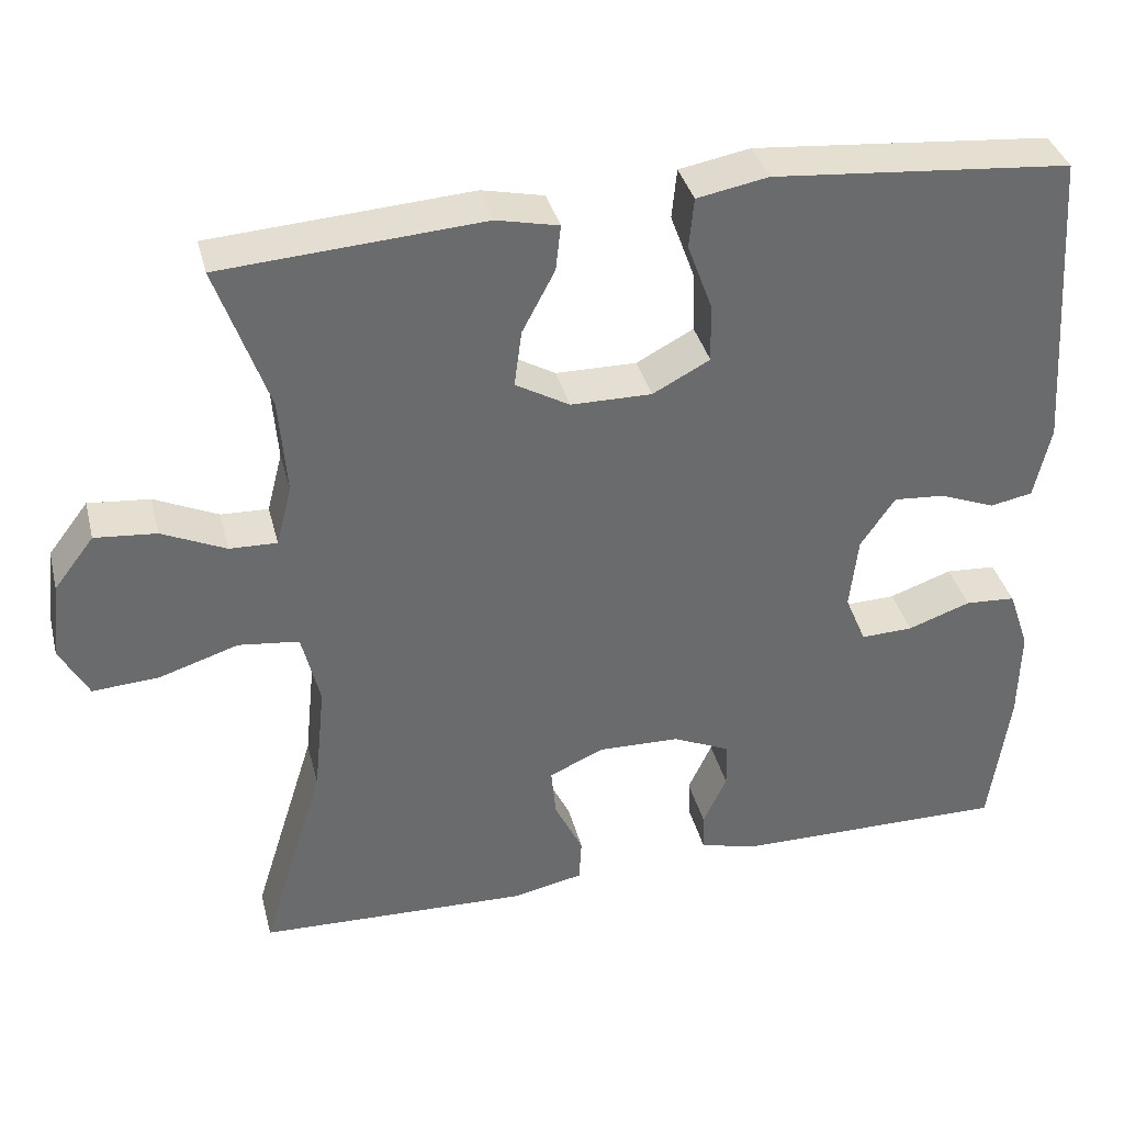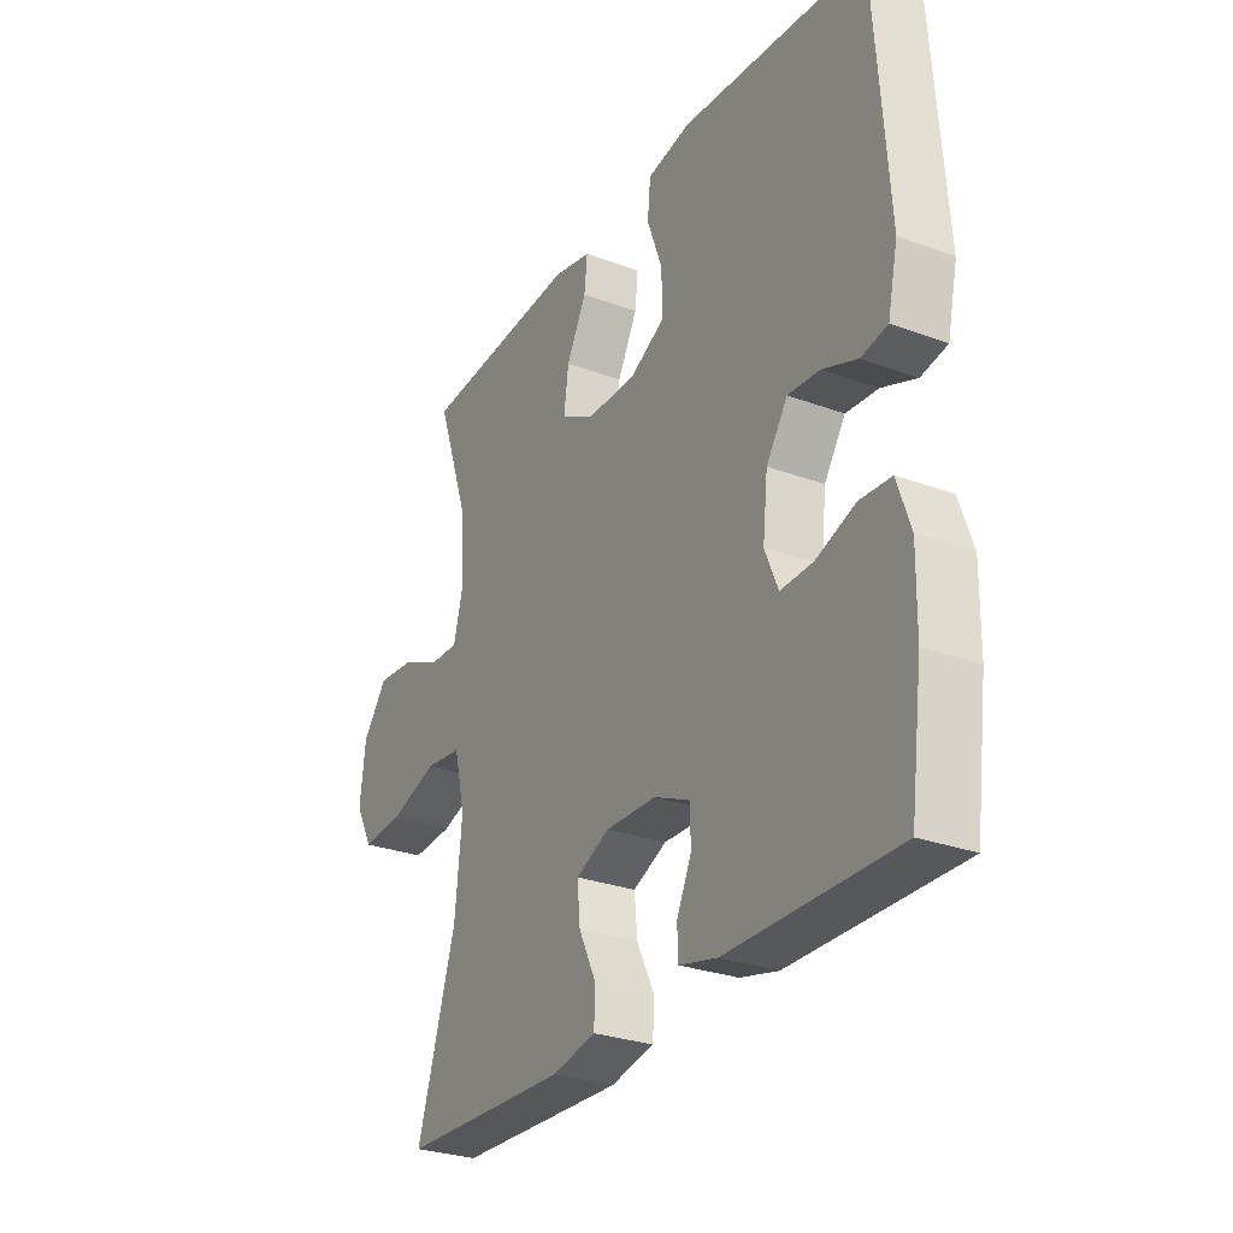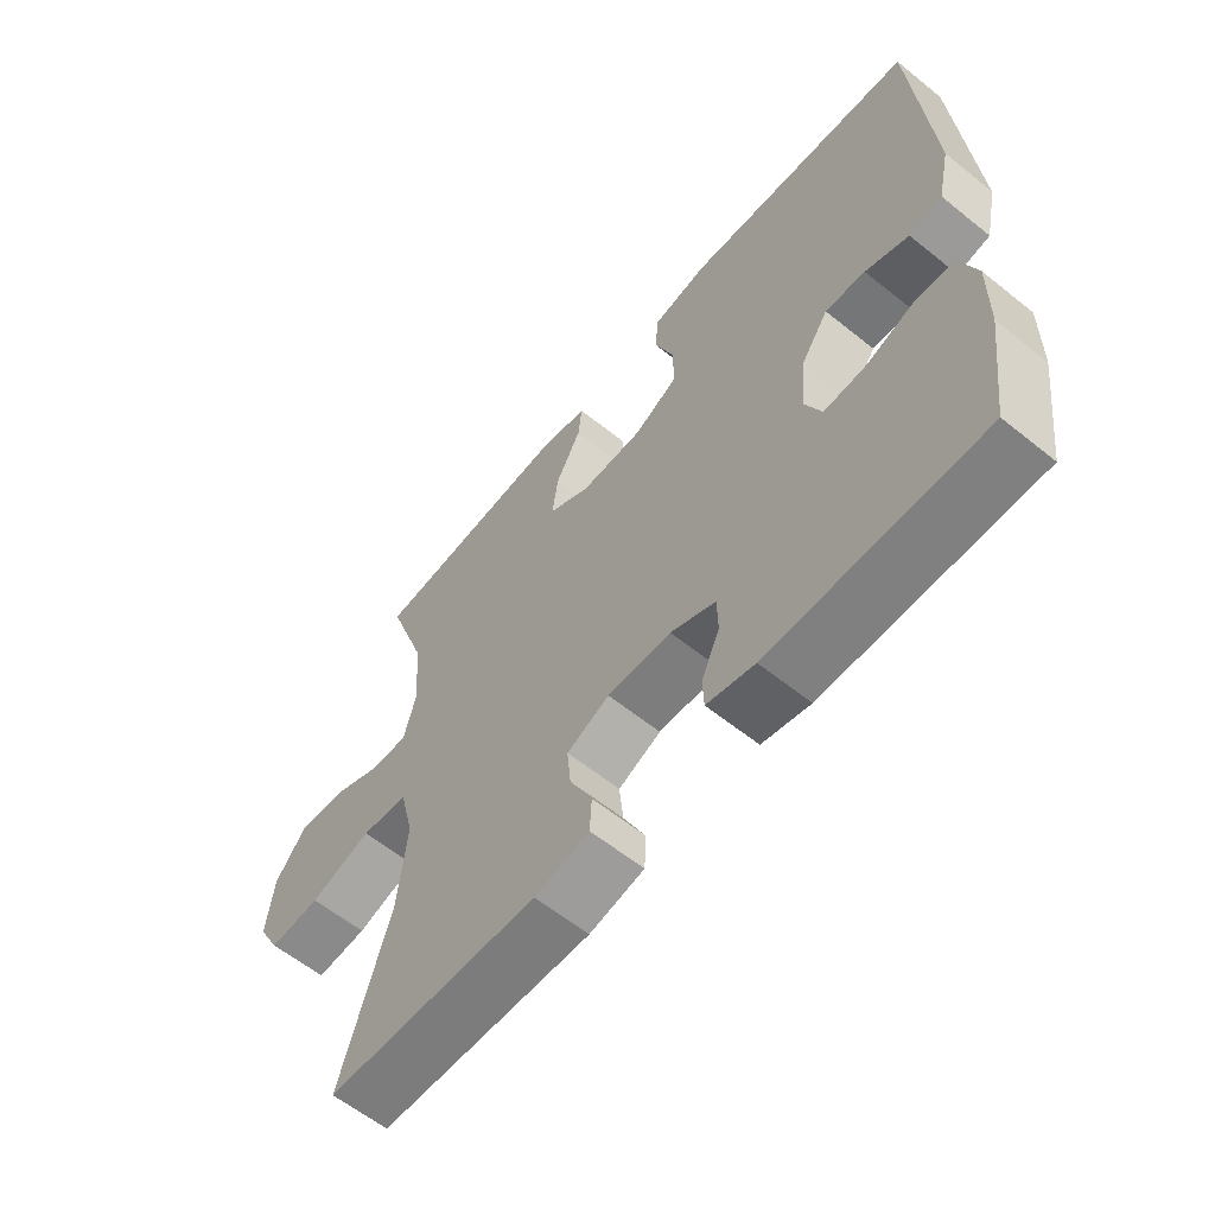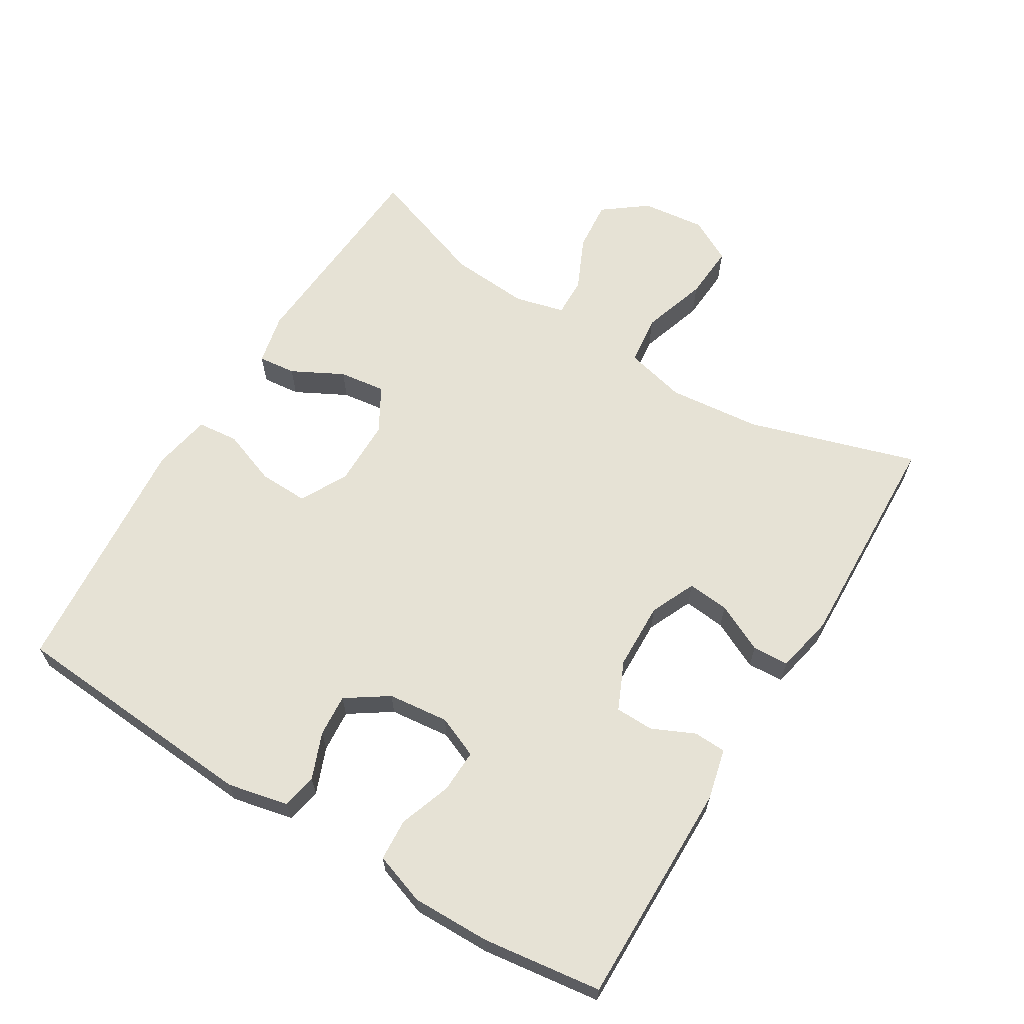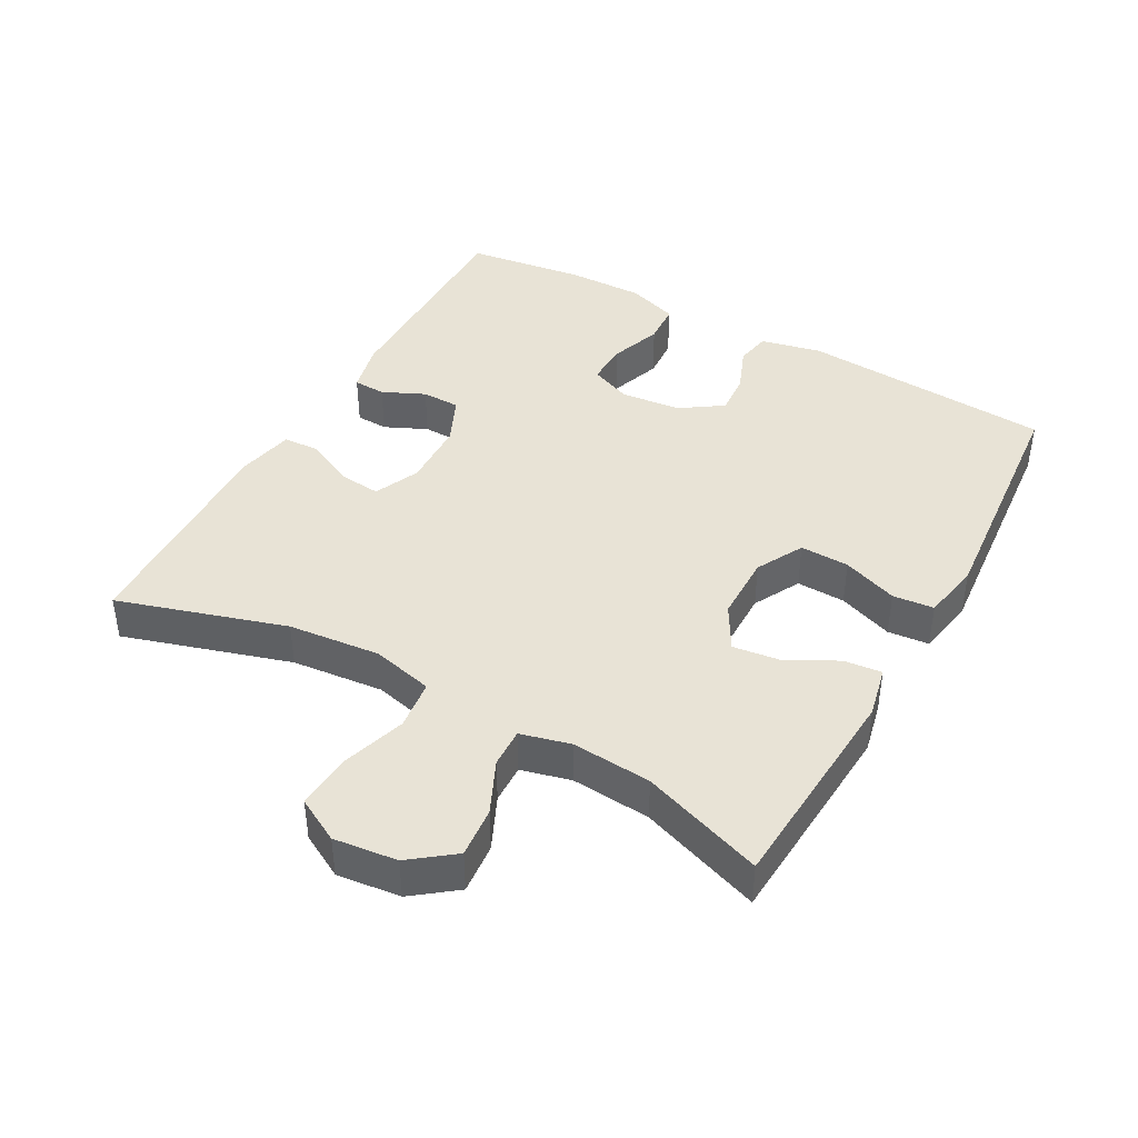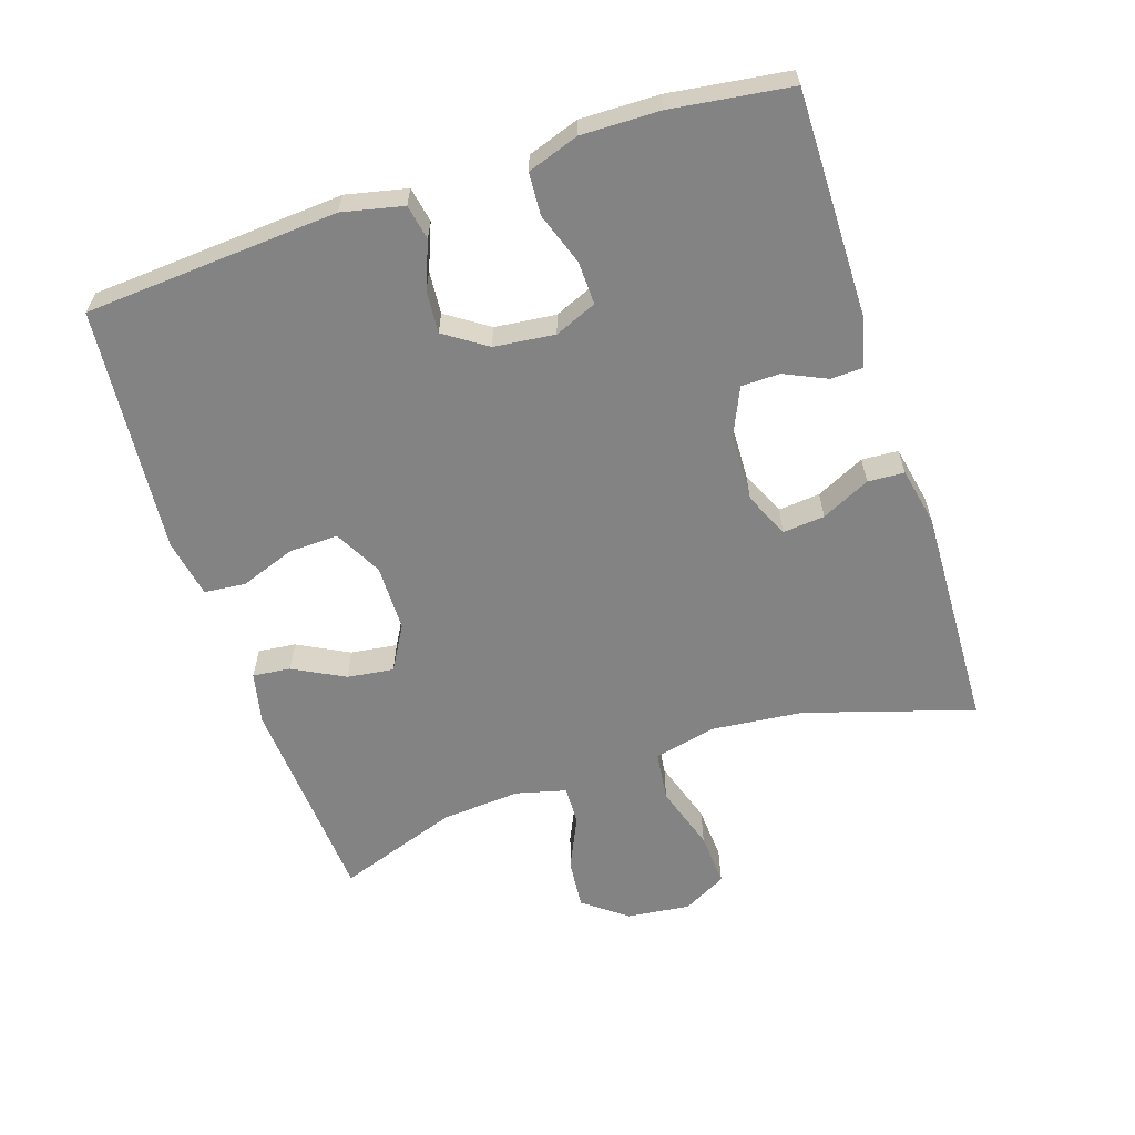
<metadata>
{"format":"obj","ext":"obj","renderer":"f3d","projection":"perspective","resolution":1024,"background":"white","views":[{"elev":37.0,"azim":-14.0,"up":"+Z"},{"elev":-28.5,"azim":61.0,"up":"+Z"},{"elev":-60.6,"azim":50.6,"up":"+Z"},{"elev":64.0,"azim":121.5,"up":"+Y"},{"elev":41.9,"azim":-60.9,"up":"+Y"},{"elev":-61.0,"azim":108.2,"up":"+Y"}]}
</metadata>
<code>
v -0.5 0.07 -0.5
v -0.423 0.07 -0.251
v -0.409 0.07 -0.114
v -0.431 0.07 -0.023
v -0.505 0.07 -0.014
v -0.602 0.07 -0.045
v -0.683 0.07 -0.05
v -0.718 0.07 0.015
v -0.707 0.07 0.109
v -0.658 0.07 0.173
v -0.583 0.07 0.166
v -0.505 0.07 0.13
v -0.447 0.07 0.128
v -0.428 0.07 0.202
v -0.437 0.07 0.32
v -0.5 0.07 0.5
v -0.182 0.07 0.521
v -0.106 0.07 0.504
v -0.112 0.07 0.448
v -0.152 0.07 0.372
v -0.161 0.07 0.303
v -0.095 0.07 0.265
v 0.004 0.07 0.264
v 0.074 0.07 0.301
v 0.072 0.07 0.374
v 0.042 0.07 0.456
v 0.048 0.07 0.517
v 0.135 0.07 0.533
v 0.5 0.07 0.5
v 0.526 0.07 0.125
v 0.506 0.07 0.035
v 0.454 0.07 0.025
v 0.386 0.07 0.052
v 0.323 0.07 0.057
v 0.281 0.07 -0.005
v 0.271 0.07 -0.095
v 0.297 0.07 -0.157
v 0.361 0.07 -0.155
v 0.438 0.07 -0.128
v 0.5 0.07 -0.132
v 0.526 0.07 -0.208
v 0.524 0.07 -0.324
v 0.5 0.07 -0.5
v 0.168 0.07 -0.497
v 0.093 0.07 -0.479
v 0.091 0.07 -0.431
v 0.12 0.07 -0.368
v 0.119 0.07 -0.311
v 0.048 0.07 -0.279
v -0.052 0.07 -0.276
v -0.119 0.07 -0.306
v -0.113 0.07 -0.368
v -0.078 0.07 -0.44
v -0.081 0.07 -0.494
v -0.167 0.07 -0.512
v -0.5 0 -0.5
v -0.423 0 -0.251
v -0.409 0 -0.114
v -0.431 0 -0.023
v -0.505 0 -0.014
v -0.602 0 -0.045
v -0.683 0 -0.05
v -0.718 0 0.015
v -0.707 0 0.109
v -0.658 0 0.173
v -0.583 0 0.166
v -0.505 0 0.13
v -0.447 0 0.128
v -0.428 0 0.202
v -0.437 0 0.32
v -0.5 0 0.5
v -0.182 0 0.521
v -0.106 0 0.504
v -0.112 0 0.448
v -0.152 0 0.372
v -0.161 0 0.303
v -0.095 0 0.265
v 0.004 0 0.264
v 0.074 0 0.301
v 0.072 0 0.374
v 0.042 0 0.456
v 0.048 0 0.517
v 0.135 0 0.533
v 0.5 0 0.5
v 0.526 0 0.125
v 0.506 0 0.035
v 0.454 0 0.025
v 0.386 0 0.052
v 0.323 0 0.057
v 0.281 0 -0.005
v 0.271 0 -0.095
v 0.297 0 -0.157
v 0.361 0 -0.155
v 0.438 0 -0.128
v 0.5 0 -0.132
v 0.526 0 -0.208
v 0.524 0 -0.324
v 0.5 0 -0.5
v 0.168 0 -0.497
v 0.093 0 -0.479
v 0.091 0 -0.431
v 0.12 0 -0.368
v 0.119 0 -0.311
v 0.048 0 -0.279
v -0.052 0 -0.276
v -0.119 0 -0.306
v -0.113 0 -0.368
v -0.078 0 -0.44
v -0.081 0 -0.494
v -0.167 0 -0.512
f 55 1 2
f 54 55 2
f 53 54 2
f 52 53 2
f 51 52 2 3
f 50 51 3 4
f 49 50 4
f 48 49 4
f 45 46 47
f 44 45 47
f 43 44 47
f 42 43 47
f 41 42 47
f 40 41 47
f 39 40 47
f 38 39 47
f 37 38 47 48
f 36 37 48 4
f 31 32 33
f 30 31 33
f 29 30 33
f 28 29 33
f 27 28 33
f 26 27 33
f 25 26 33
f 24 25 33 34
f 23 24 34 35
f 18 19 20
f 17 18 20
f 16 17 20
f 15 16 20
f 14 15 20 21
f 13 14 21 22
f 10 11 12
f 9 10 12
f 8 9 12
f 7 8 12
f 6 7 12
f 5 6 12
f 5 12 13
f 23 35 36
f 22 23 36
f 13 22 36
f 5 13 36
f 4 5 36
f 57 56 110
f 57 110 109
f 57 109 108
f 57 108 107
f 58 57 107 106
f 59 58 106 105
f 59 105 104
f 59 104 103
f 102 101 100
f 102 100 99
f 102 99 98
f 102 98 97
f 102 97 96
f 102 96 95
f 102 95 94
f 102 94 93
f 103 102 93 92
f 59 103 92 91
f 88 87 86
f 88 86 85
f 88 85 84
f 88 84 83
f 88 83 82
f 88 82 81
f 88 81 80
f 89 88 80 79
f 90 89 79 78
f 75 74 73
f 75 73 72
f 75 72 71
f 75 71 70
f 76 75 70 69
f 77 76 69 68
f 67 66 65
f 67 65 64
f 67 64 63
f 67 63 62
f 67 62 61
f 67 61 60
f 68 67 60
f 91 90 78
f 91 78 77
f 91 77 68
f 91 68 60
f 91 60 59
f 1 56 57 2
f 2 57 58 3
f 3 58 59 4
f 4 59 60 5
f 5 60 61 6
f 6 61 62 7
f 7 62 63 8
f 8 63 64 9
f 9 64 65 10
f 10 65 66 11
f 11 66 67 12
f 12 67 68 13
f 13 68 69 14
f 14 69 70 15
f 15 70 71 16
f 16 71 72 17
f 17 72 73 18
f 18 73 74 19
f 19 74 75 20
f 20 75 76 21
f 21 76 77 22
f 22 77 78 23
f 23 78 79 24
f 24 79 80 25
f 25 80 81 26
f 26 81 82 27
f 27 82 83 28
f 28 83 84 29
f 29 84 85 30
f 30 85 86 31
f 31 86 87 32
f 32 87 88 33
f 33 88 89 34
f 34 89 90 35
f 35 90 91 36
f 36 91 92 37
f 37 92 93 38
f 38 93 94 39
f 39 94 95 40
f 40 95 96 41
f 41 96 97 42
f 42 97 98 43
f 43 98 99 44
f 44 99 100 45
f 45 100 101 46
f 46 101 102 47
f 47 102 103 48
f 48 103 104 49
f 49 104 105 50
f 50 105 106 51
f 51 106 107 52
f 52 107 108 53
f 53 108 109 54
f 54 109 110 55
f 55 110 56 1

</code>
